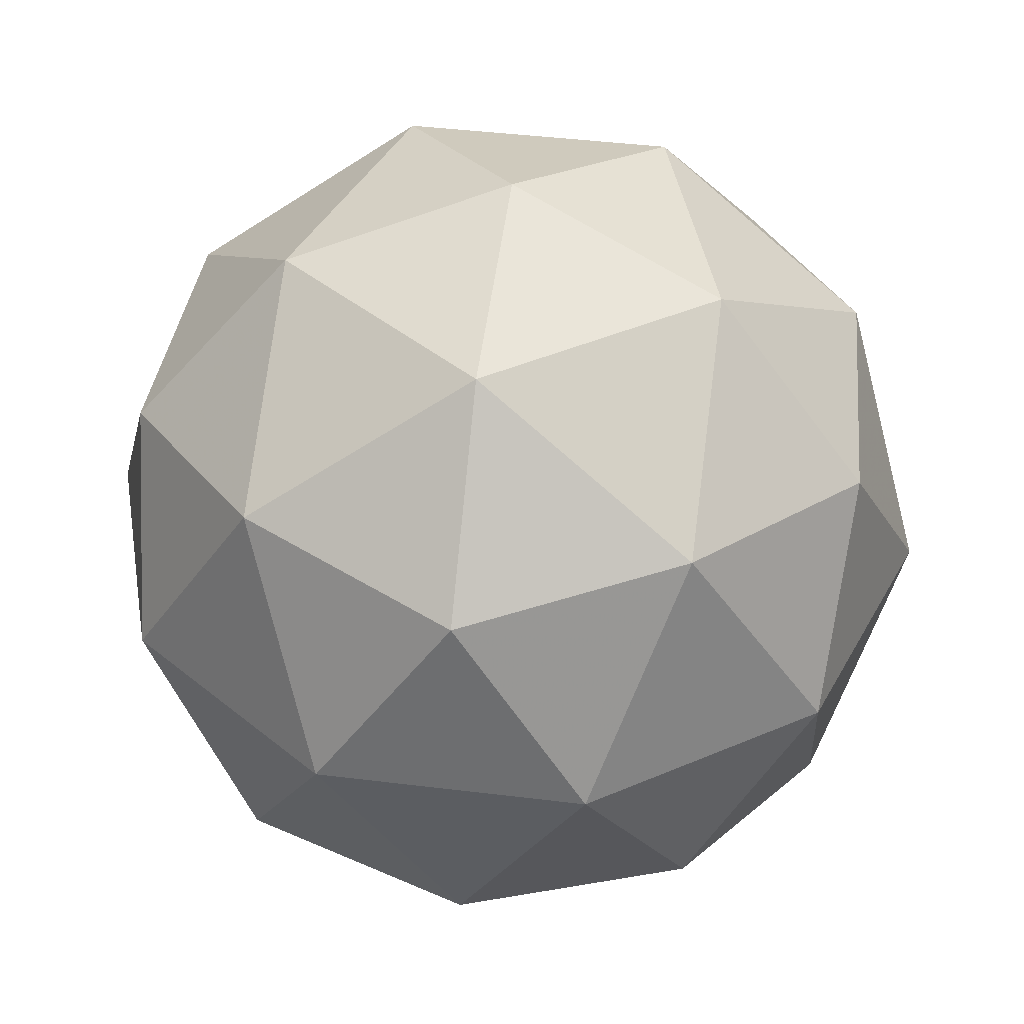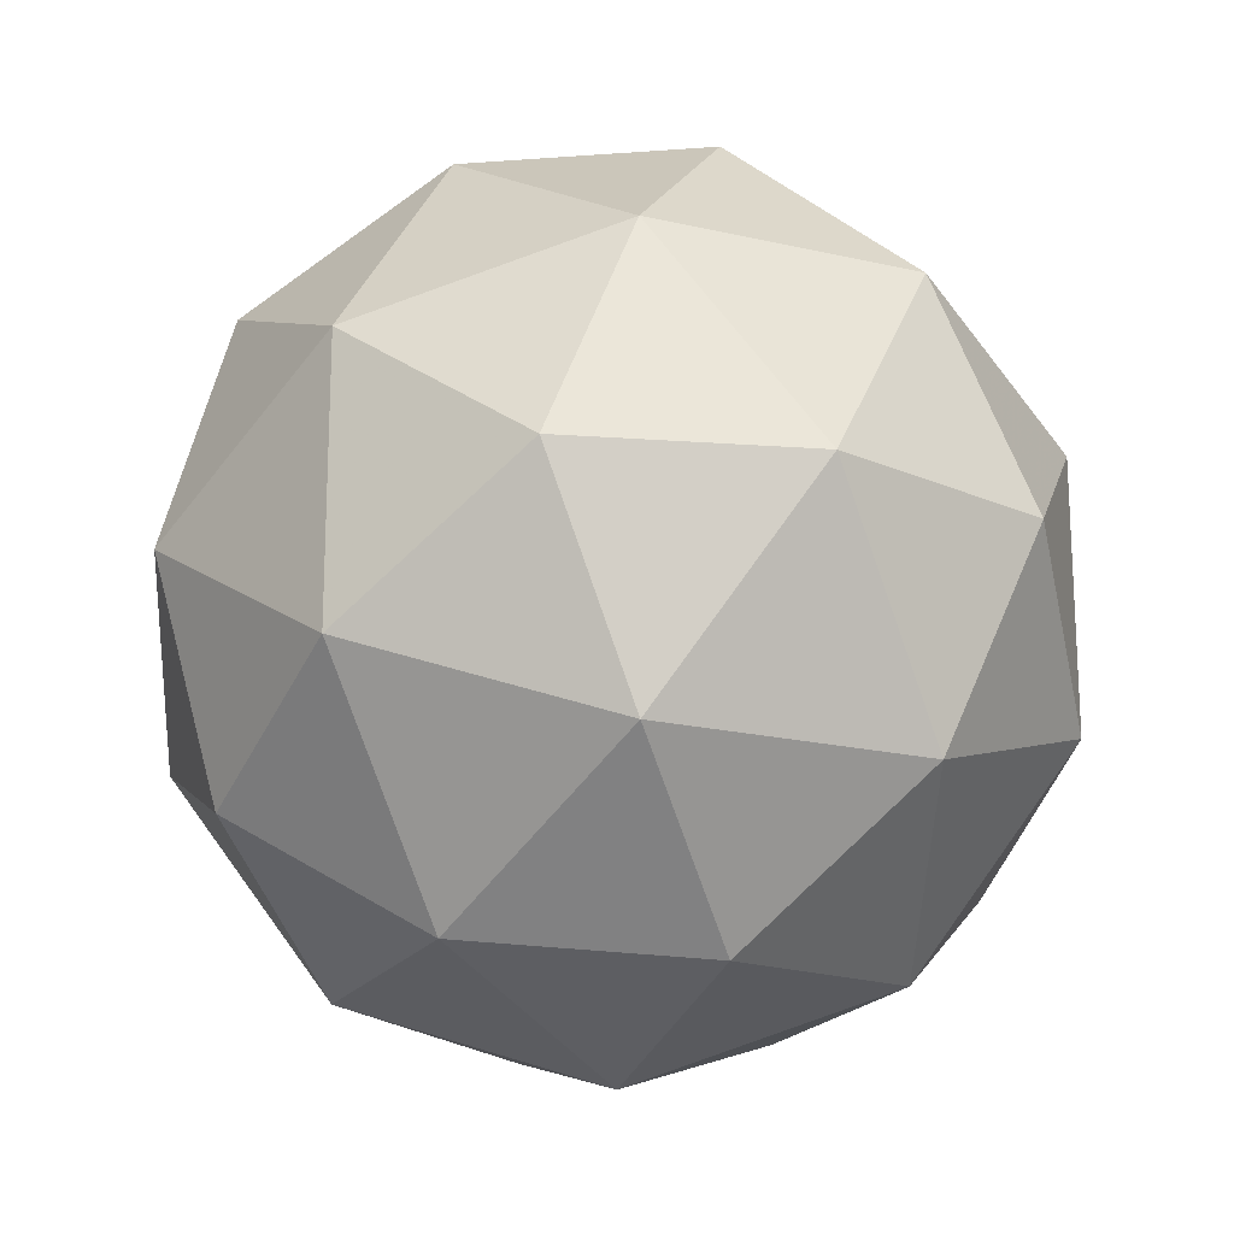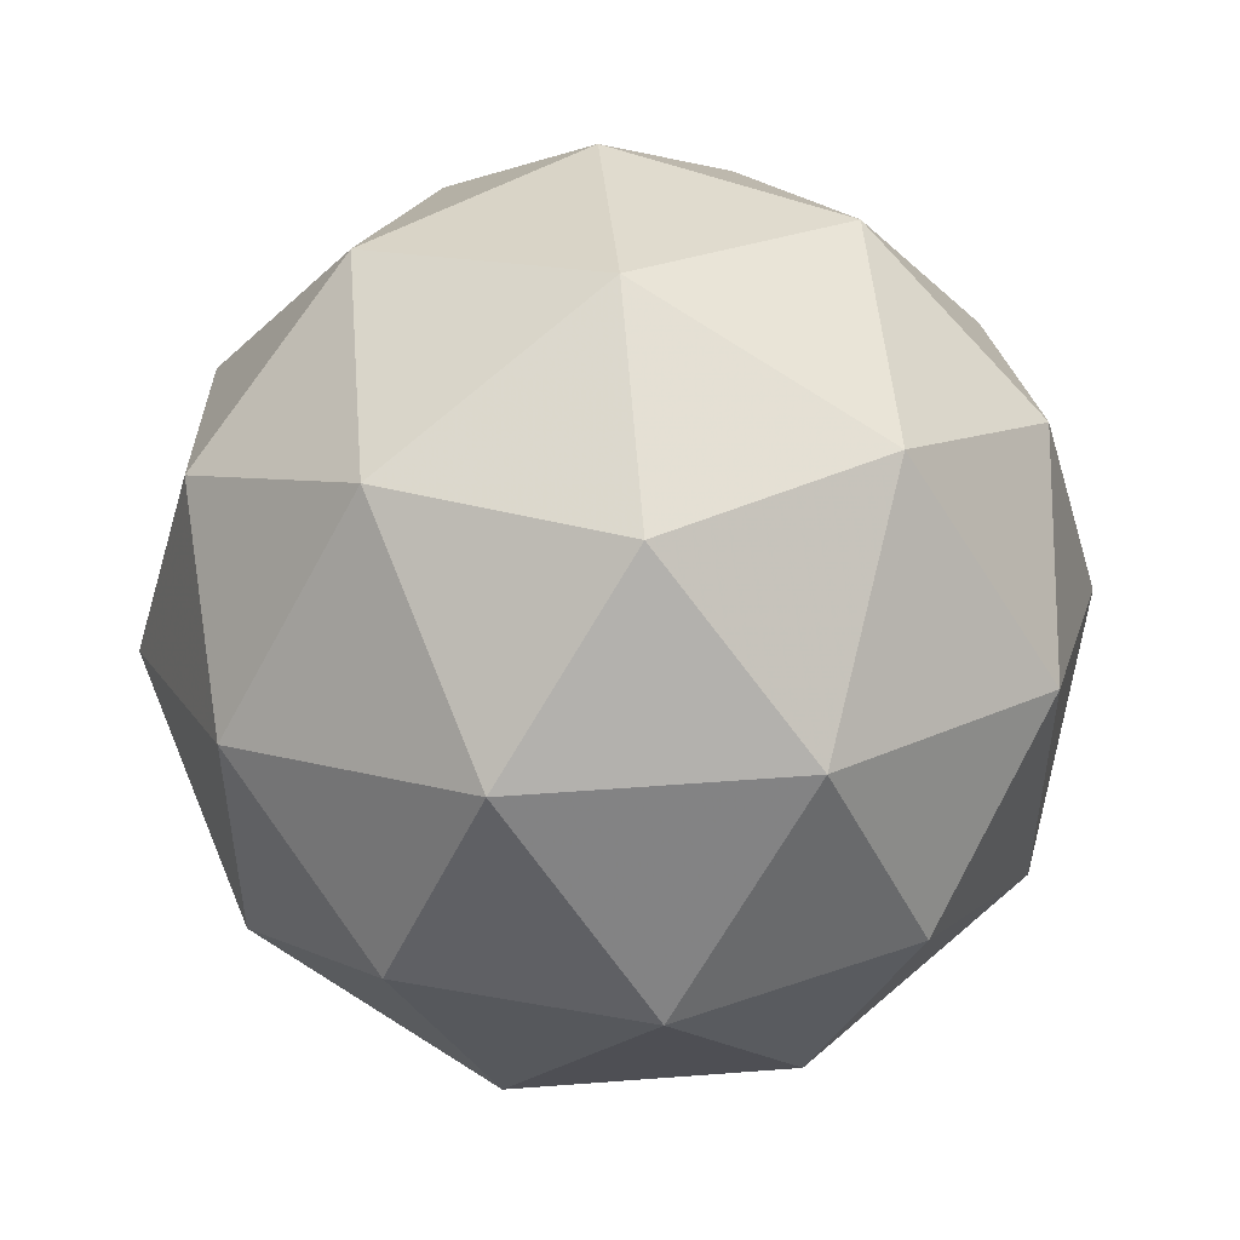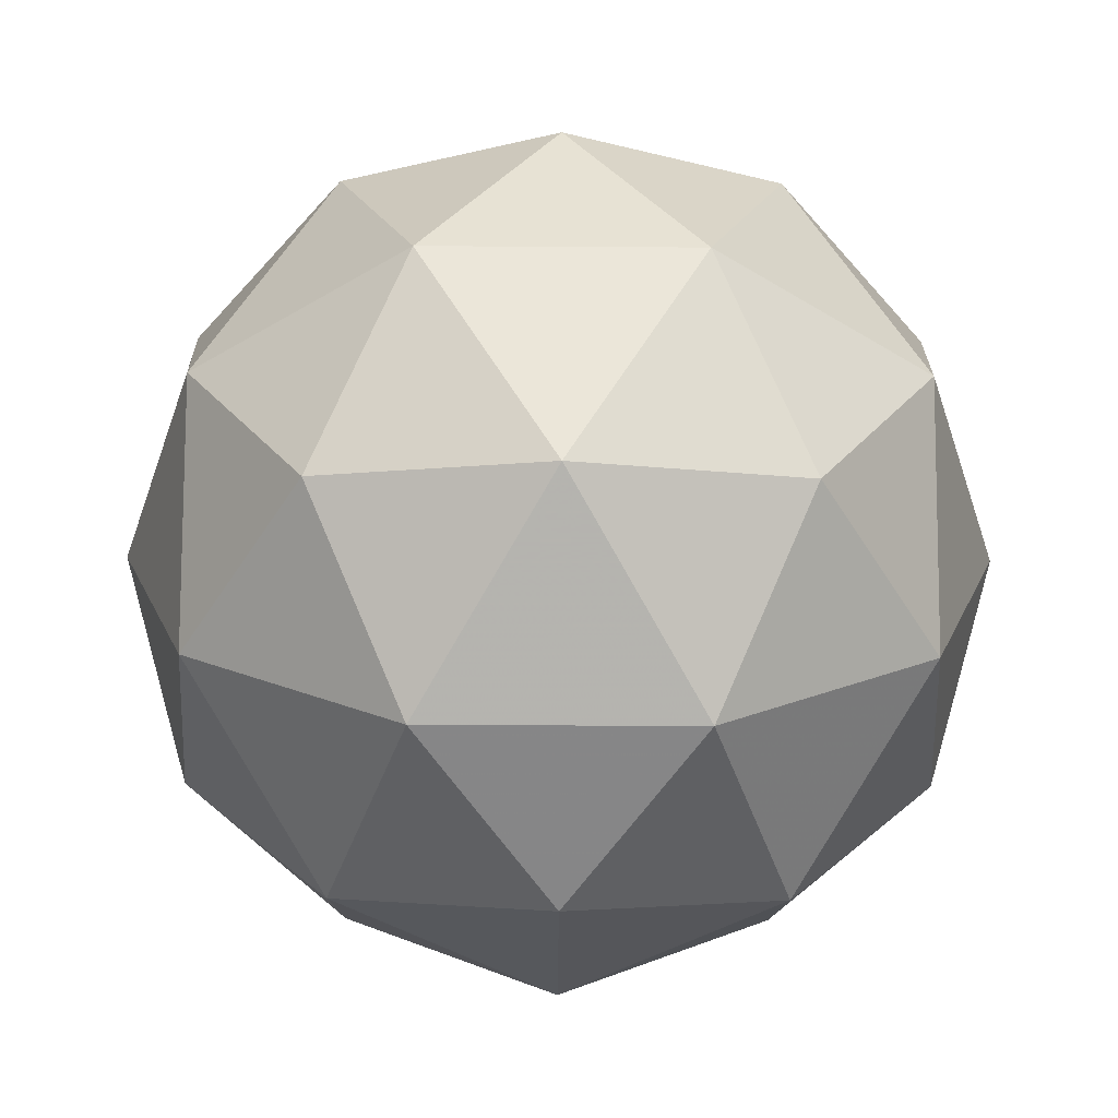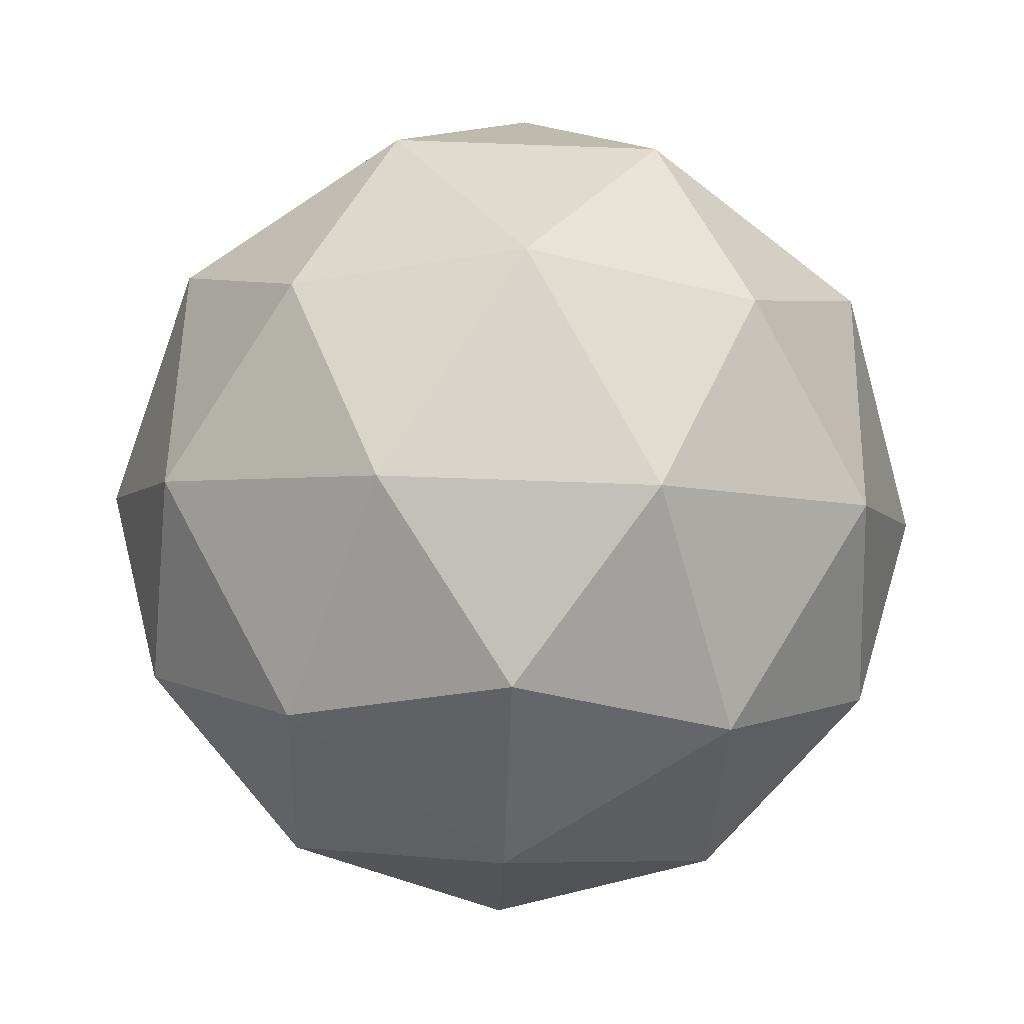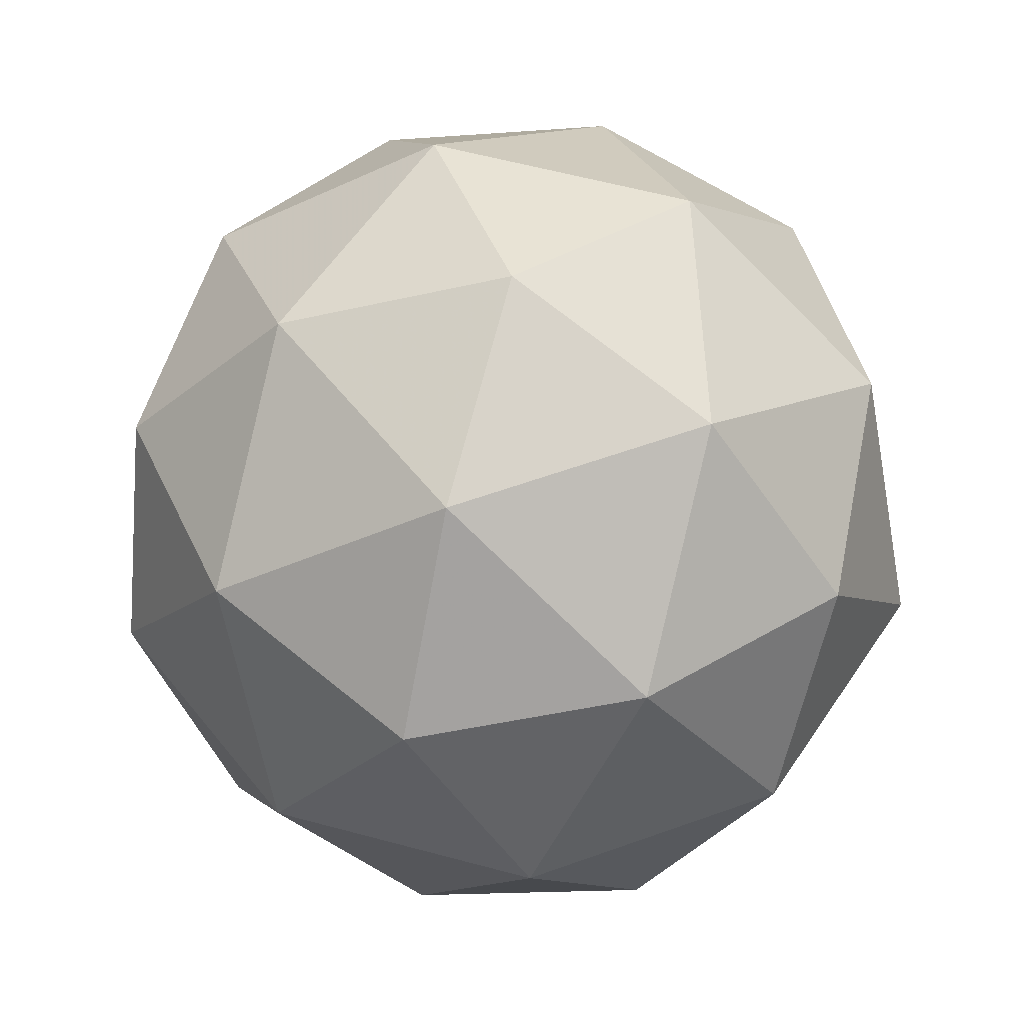
<metadata>
{"format":"obj","ext":"obj","renderer":"f3d","projection":"perspective","resolution":1024,"background":"white","views":[{"elev":41.8,"azim":26.5,"up":"+Y"},{"elev":-19.5,"azim":-55.4,"up":"+Z"},{"elev":50.2,"azim":-36.5,"up":"+Z"},{"elev":-42.9,"azim":161.6,"up":"+Y"},{"elev":-67.6,"azim":-128.1,"up":"+Y"},{"elev":58.7,"azim":33.6,"up":"+Y"}]}
</metadata>
<code>
g RICR-i5-g104-s815
v -3718 -6242 3183
v -3628 -6210 3248
v -3752 -6210 3288
v -3566 -6126 3293
v -3539 -6142 3183
v -3828 -6210 3183
v -3752 -6210 3078
v -3628 -6210 3118
v -3518 -6032 3248
v -3776 -6126 3361
v -3663 -6142 3353
v -3718 -6032 3393
v -3906 -6126 3183
v -3862 -6142 3288
v -3917 -6032 3248
v -3776 -6126 3004
v -3862 -6142 3078
v -3841 -6032 3013
v -3566 -6126 3072
v -3663 -6142 3013
v -3594 -6032 3013
v -3594 -6032 3353
v -3841 -6032 3353
v -3917 -6032 3118
v -3718 -6032 2973
v -3518 -6032 3118
v -3660 -5938 3361
v -3573 -5921 3288
v -3684 -5853 3288
v -3870 -5938 3293
v -3773 -5921 3353
v -3807 -5853 3248
v -3870 -5938 3072
v -3896 -5921 3183
v -3807 -5853 3118
v -3660 -5938 3004
v -3773 -5921 3013
v -3684 -5853 3078
v -3530 -5938 3183
v -3573 -5921 3078
v -3607 -5853 3183
v -3718 -5822 3183
f 1 2 3
f 4 2 5
f 1 3 6
f 1 6 7
f 1 7 8
f 4 5 9
f 10 11 12
f 13 14 15
f 16 17 18
f 19 20 21
f 4 9 22
f 10 12 23
f 13 15 24
f 16 18 25
f 19 21 26
f 27 28 29
f 30 31 32
f 33 34 35
f 36 37 38
f 39 40 41
f 41 38 42
f 41 40 38
f 40 36 38
f 38 35 42
f 38 37 35
f 37 33 35
f 35 32 42
f 35 34 32
f 34 30 32
f 32 29 42
f 32 31 29
f 31 27 29
f 29 41 42
f 29 28 41
f 28 39 41
f 26 40 39
f 26 21 40
f 21 36 40
f 25 37 36
f 25 18 37
f 18 33 37
f 24 34 33
f 24 15 34
f 15 30 34
f 23 31 30
f 23 12 31
f 12 27 31
f 22 28 27
f 22 9 28
f 9 39 28
f 21 25 36
f 21 20 25
f 20 16 25
f 18 24 33
f 18 17 24
f 17 13 24
f 15 23 30
f 15 14 23
f 14 10 23
f 12 22 27
f 12 11 22
f 11 4 22
f 9 26 39
f 9 5 26
f 5 19 26
f 8 20 19
f 8 7 20
f 7 16 20
f 7 17 16
f 7 6 17
f 6 13 17
f 6 14 13
f 6 3 14
f 3 10 14
f 5 8 19
f 5 2 8
f 2 1 8
f 3 11 10
f 3 2 11
f 2 4 11
f 2 4 11

</code>
